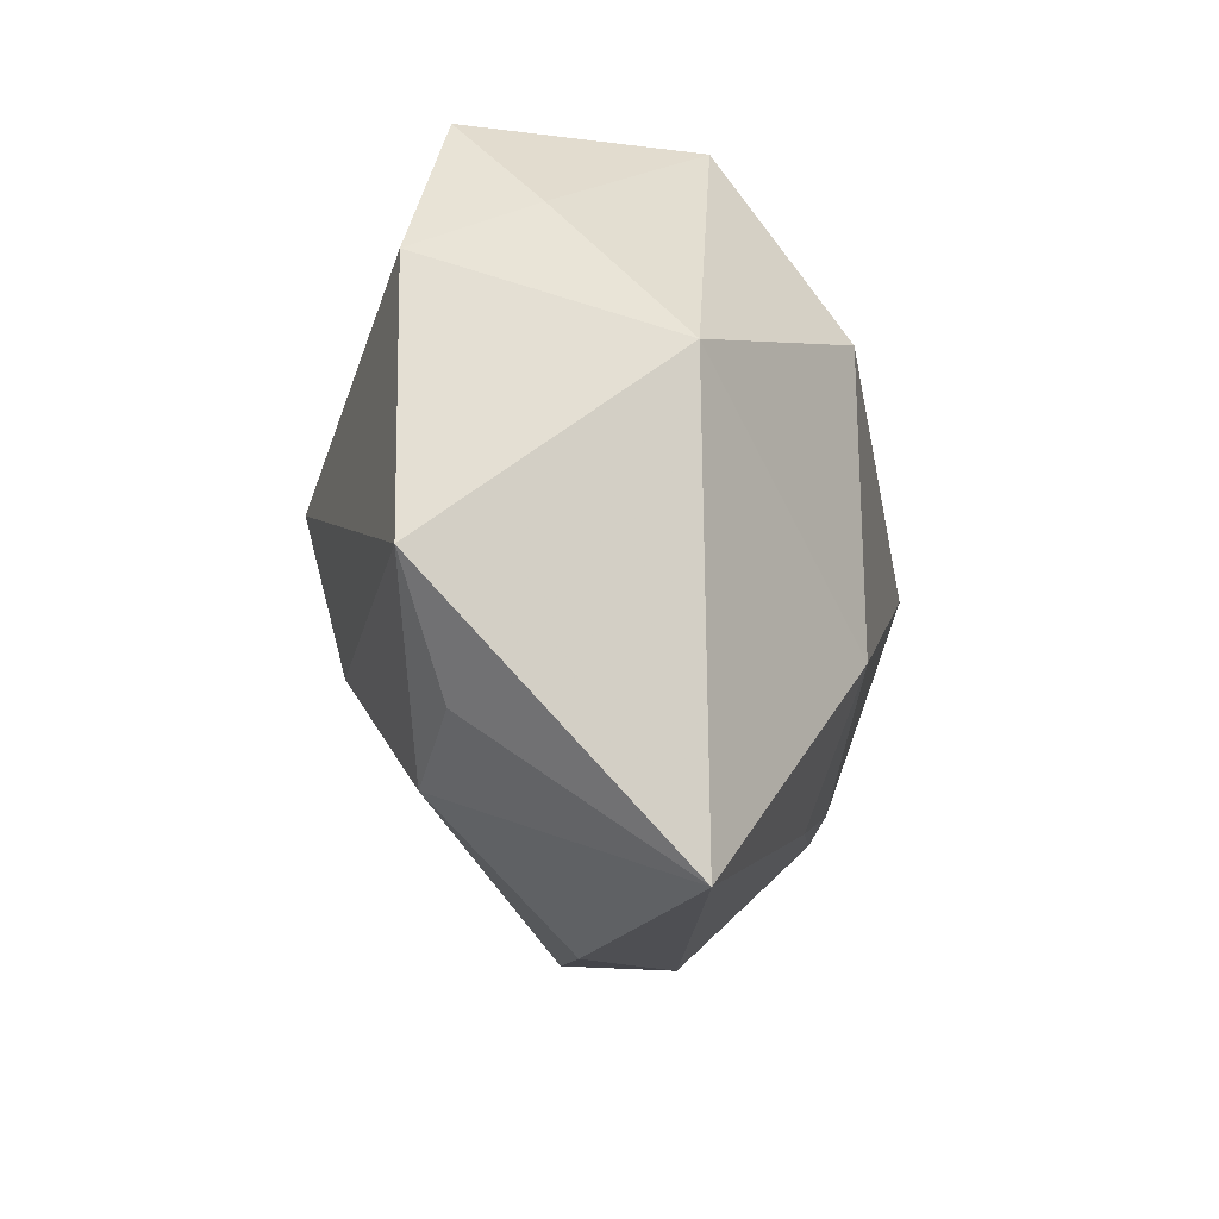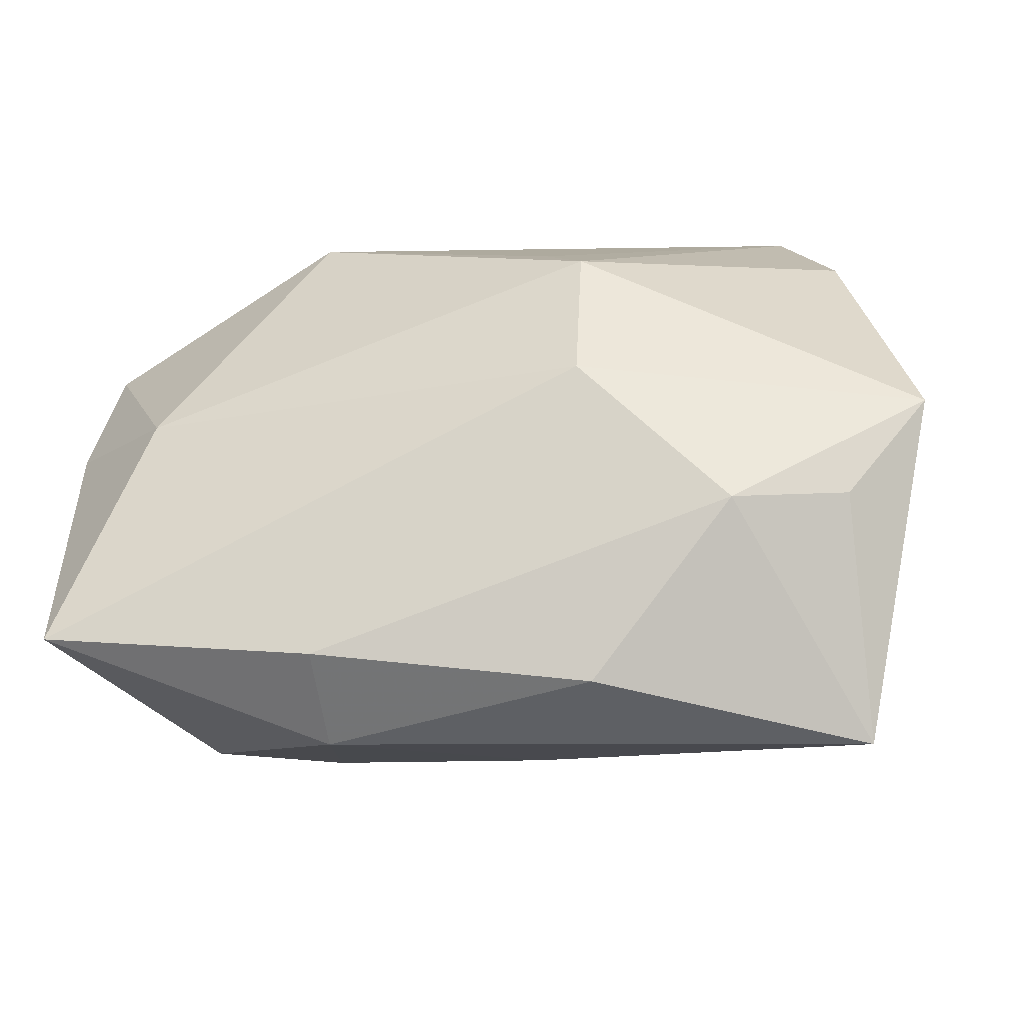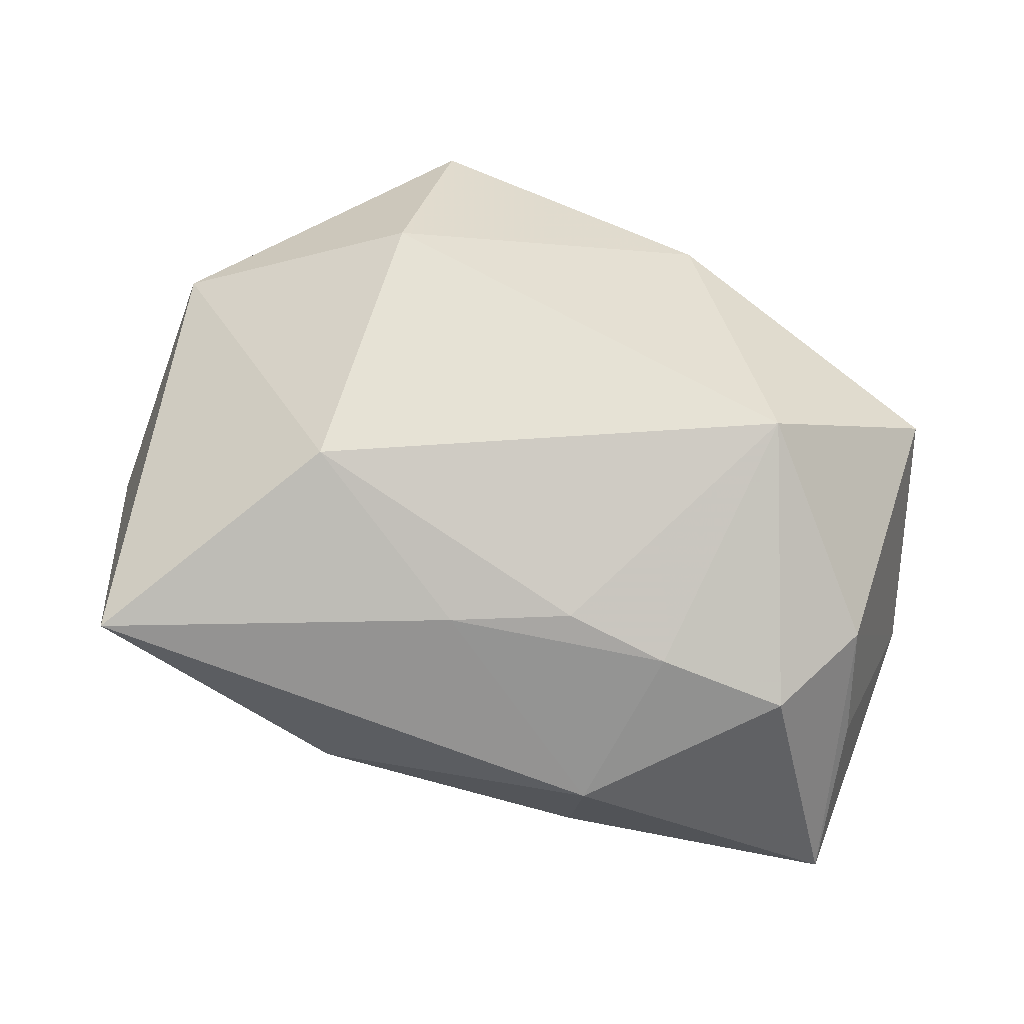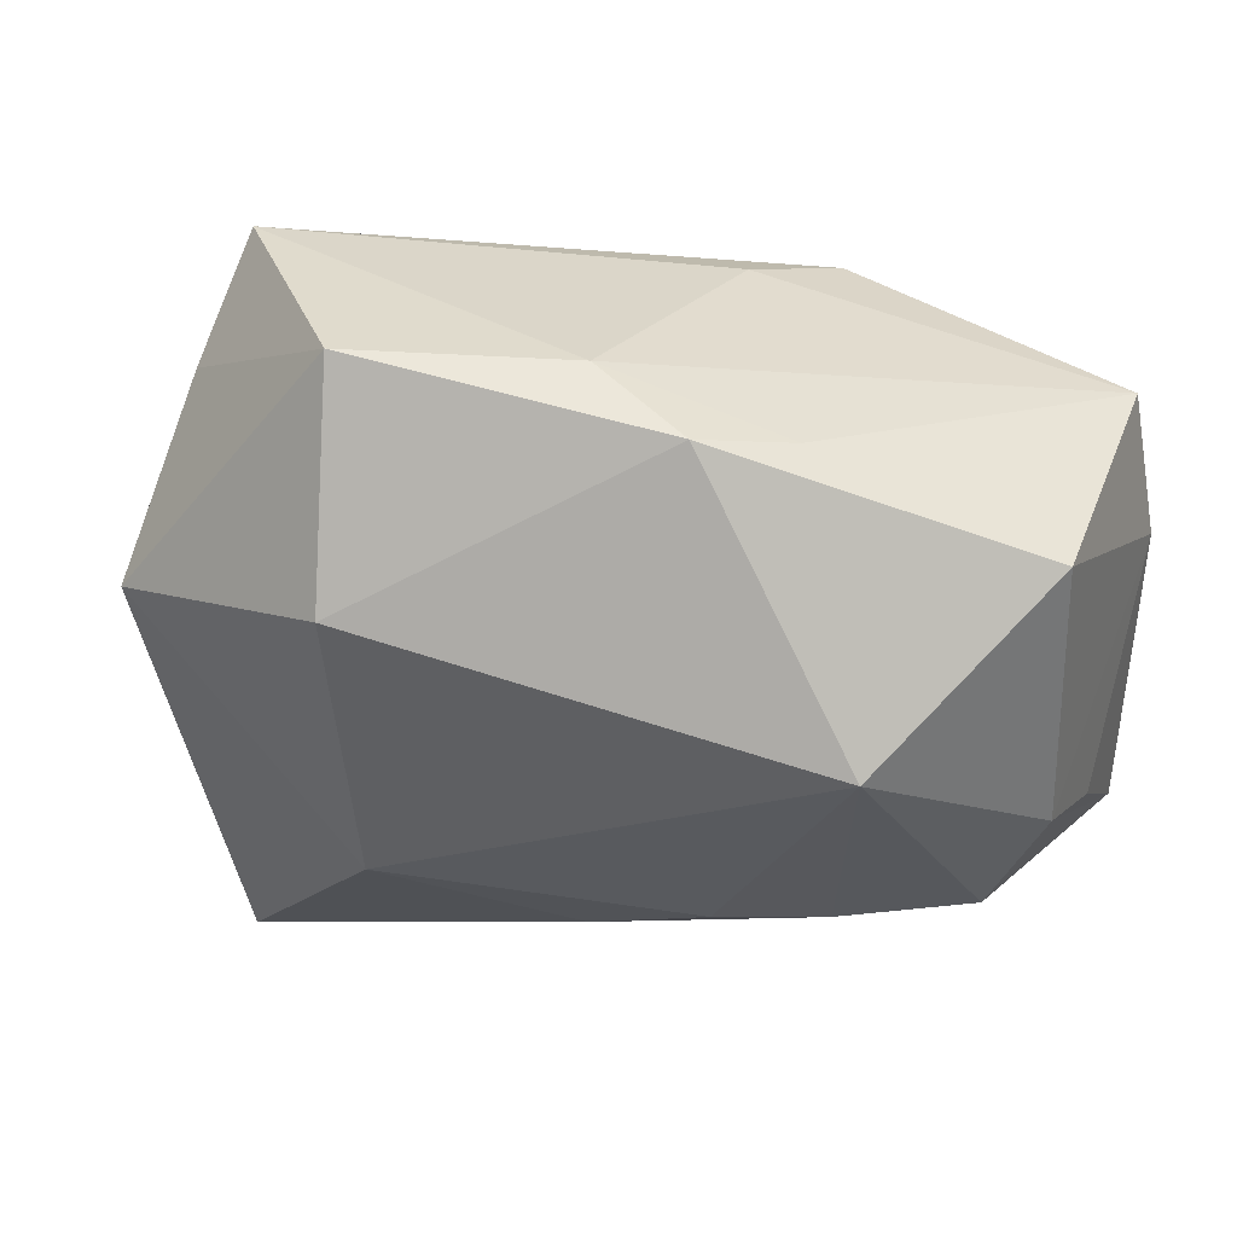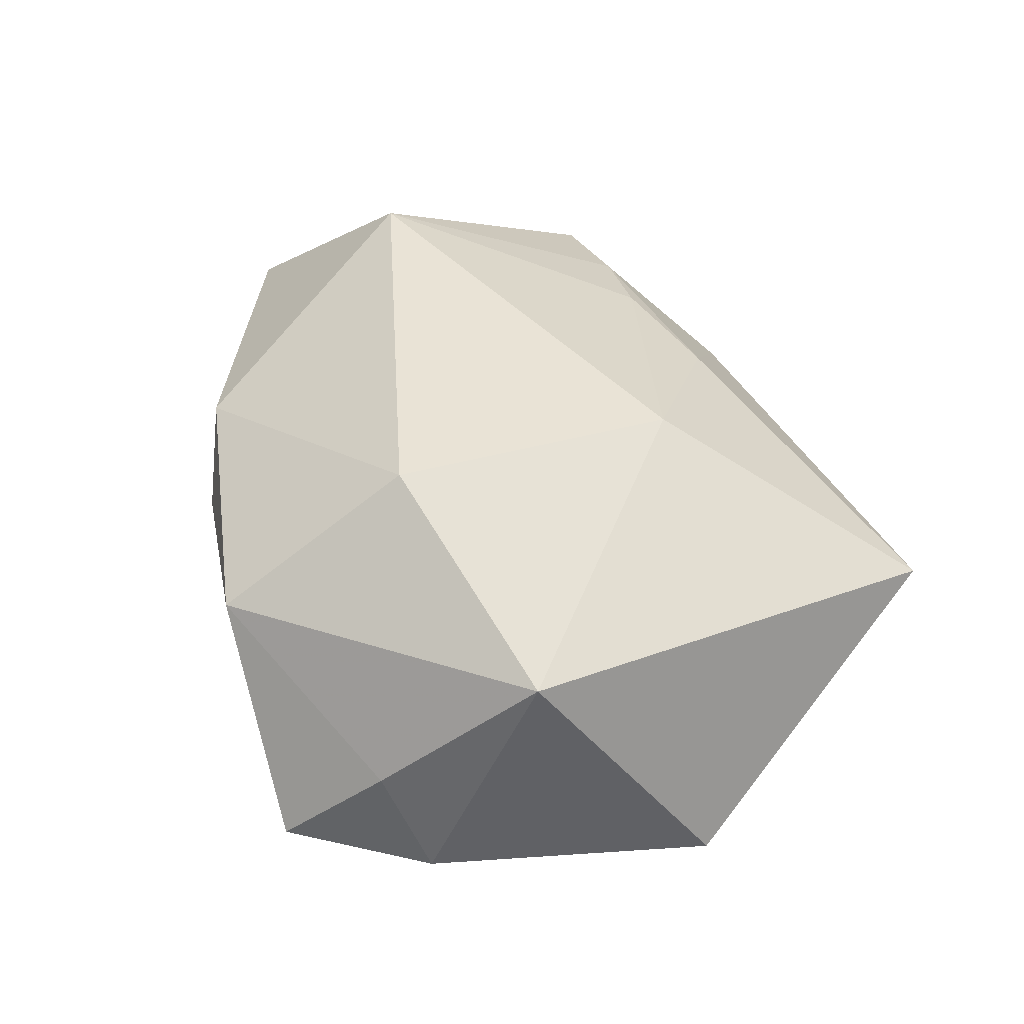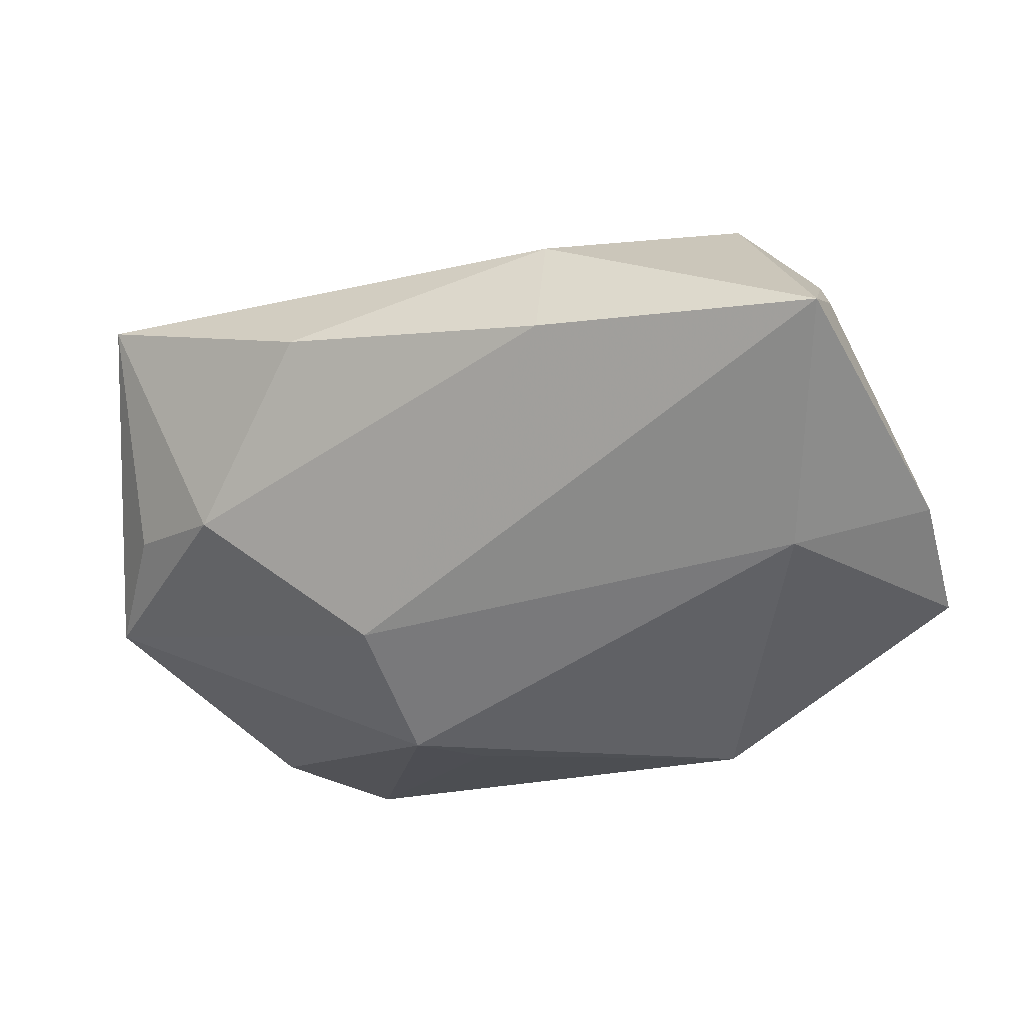
<metadata>
{"format":"obj","ext":"obj","renderer":"f3d","projection":"perspective","resolution":1024,"background":"white","views":[{"elev":-19.4,"azim":-79.5,"up":"+Y"},{"elev":-56.3,"azim":-164.0,"up":"+Y"},{"elev":64.0,"azim":21.4,"up":"+Z"},{"elev":40.1,"azim":14.6,"up":"+Y"},{"elev":42.1,"azim":-102.9,"up":"+Z"},{"elev":-45.4,"azim":28.1,"up":"+Z"}]}
</metadata>
<code>
v 0.01783 -0.02863 0.002092
v 0.03004 -0.002253 -0.02001
v -0.01203 -0.01013 -0.01992
v 0.03852 0.01852 -0.01485
v 0.01566 0.02549 0.007765
v -0.042 -0.01055 -0.007815
v 0.0117 -0.01703 0.01609
v -0.03816 0.004952 0.01299
v 0.01643 -0.02811 -0.007974
v 0.03286 -0.01595 0.00997
v -0.03224 0.02766 -0.006965
v -0.0005012 0.02946 0.007023
v 0.03748 -0.006022 0.009487
v -0.007892 -0.03271 -0.001508
v -0.01543 -0.01243 0.02224
v -0.0196 0.03007 0.01127
v 0.02385 0.006229 0.02224
v 0.03971 -0.01168 -0.0004144
v 0.01313 0.0214 -0.02252
v -0.01772 0.01306 0.02224
v -0.03338 -0.01986 -0.006048
v -0.0349 0.01876 0.00101
v -0.009891 0.009972 -0.02148
v 0.001225 -0.02123 0.0153
v 0.04134 0.005832 -0.01365
v 0.04134 -0.02225 -0.01221
v 0.02122 -0.01714 0.01351
v -0.02335 -0.02295 -0.01061
v 0.006602 0.02466 -0.01534
v -0.03032 -0.03284 0.0122
v -0.03706 0.01476 -0.009443
v 0.008205 0.02752 0.0121
v 0.03626 0.01852 0.008329
v -0.01372 0.003539 -0.02325
f 34 6 31
f 30 6 21
f 17 20 15
f 26 10 1
f 34 2 3
f 3 2 26
f 3 6 34
f 14 1 30
f 17 15 7
f 8 20 16
f 8 31 6
f 30 15 8
f 8 15 20
f 8 6 30
f 19 2 34
f 4 2 19
f 17 10 13
f 13 33 17
f 13 10 26
f 4 33 25
f 26 2 25
f 25 2 4
f 33 13 25
f 30 21 28
f 28 14 30
f 28 21 6
f 6 3 28
f 26 1 9
f 1 14 9
f 14 28 9
f 9 3 26
f 9 28 3
f 24 15 30
f 24 7 15
f 30 1 24
f 22 8 16
f 31 8 22
f 34 31 11
f 11 22 16
f 31 22 11
f 16 12 11
f 5 33 4
f 4 12 5
f 4 19 29
f 29 12 4
f 19 11 29
f 29 11 12
f 18 13 26
f 26 25 18
f 18 25 13
f 27 24 1
f 7 24 27
f 27 1 10
f 27 10 17
f 17 7 27
f 23 19 34
f 34 11 23
f 23 11 19
f 32 12 16
f 32 5 12
f 32 20 17
f 16 20 32
f 17 33 32
f 33 5 32

</code>
